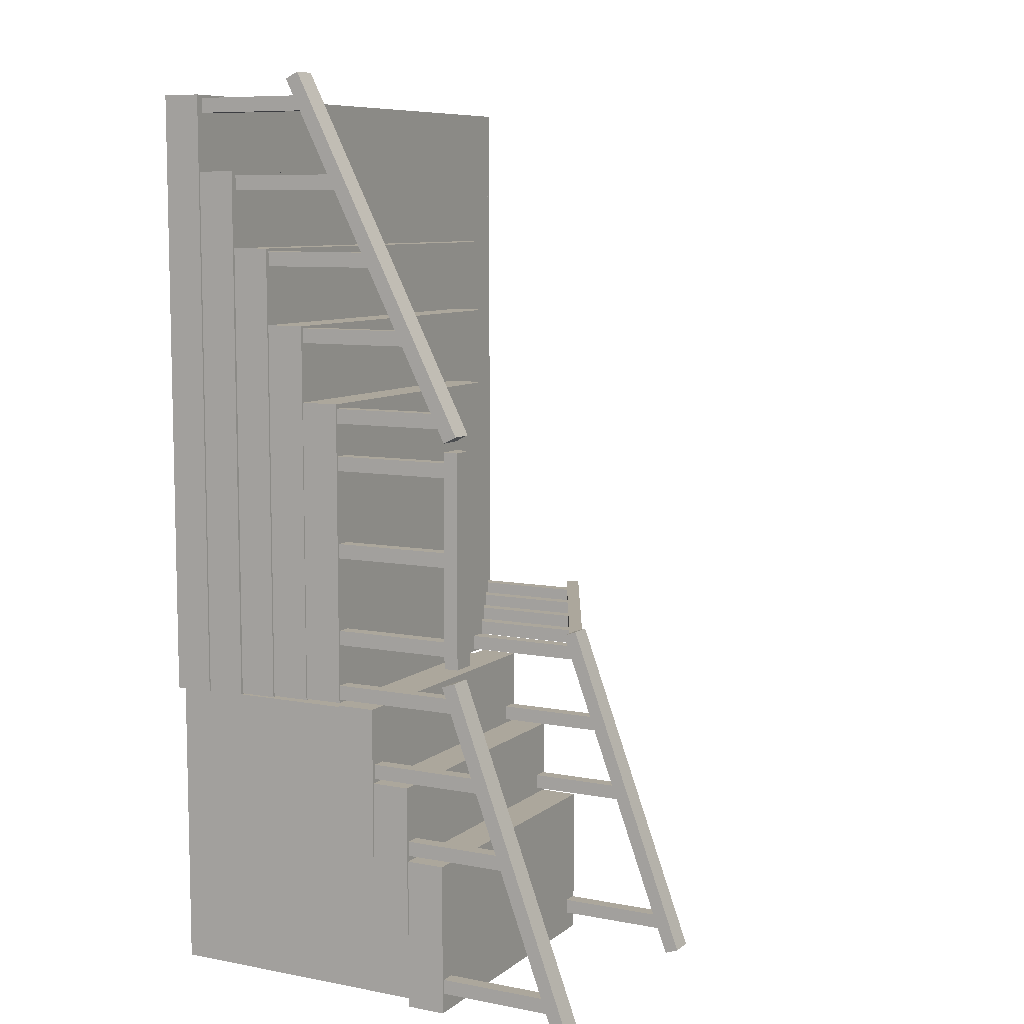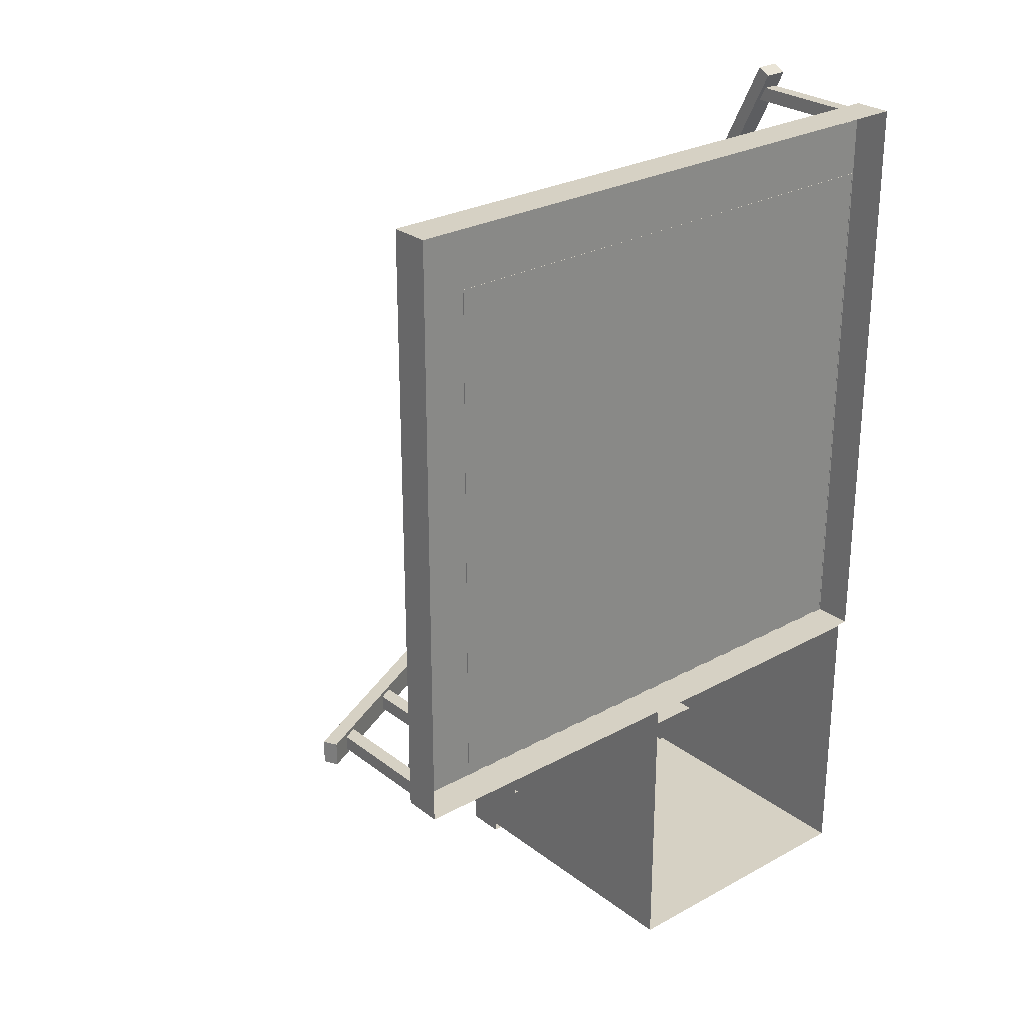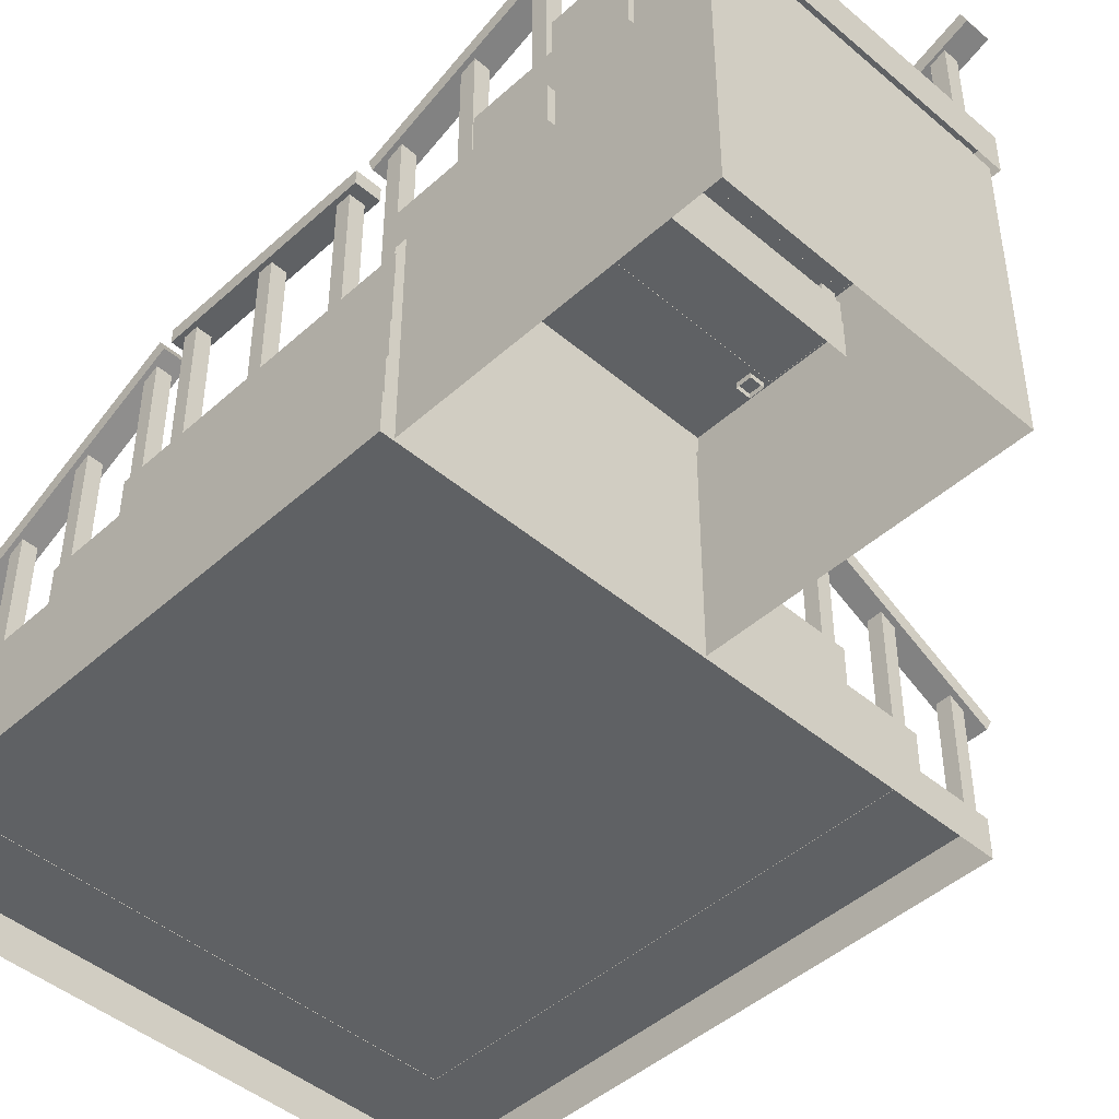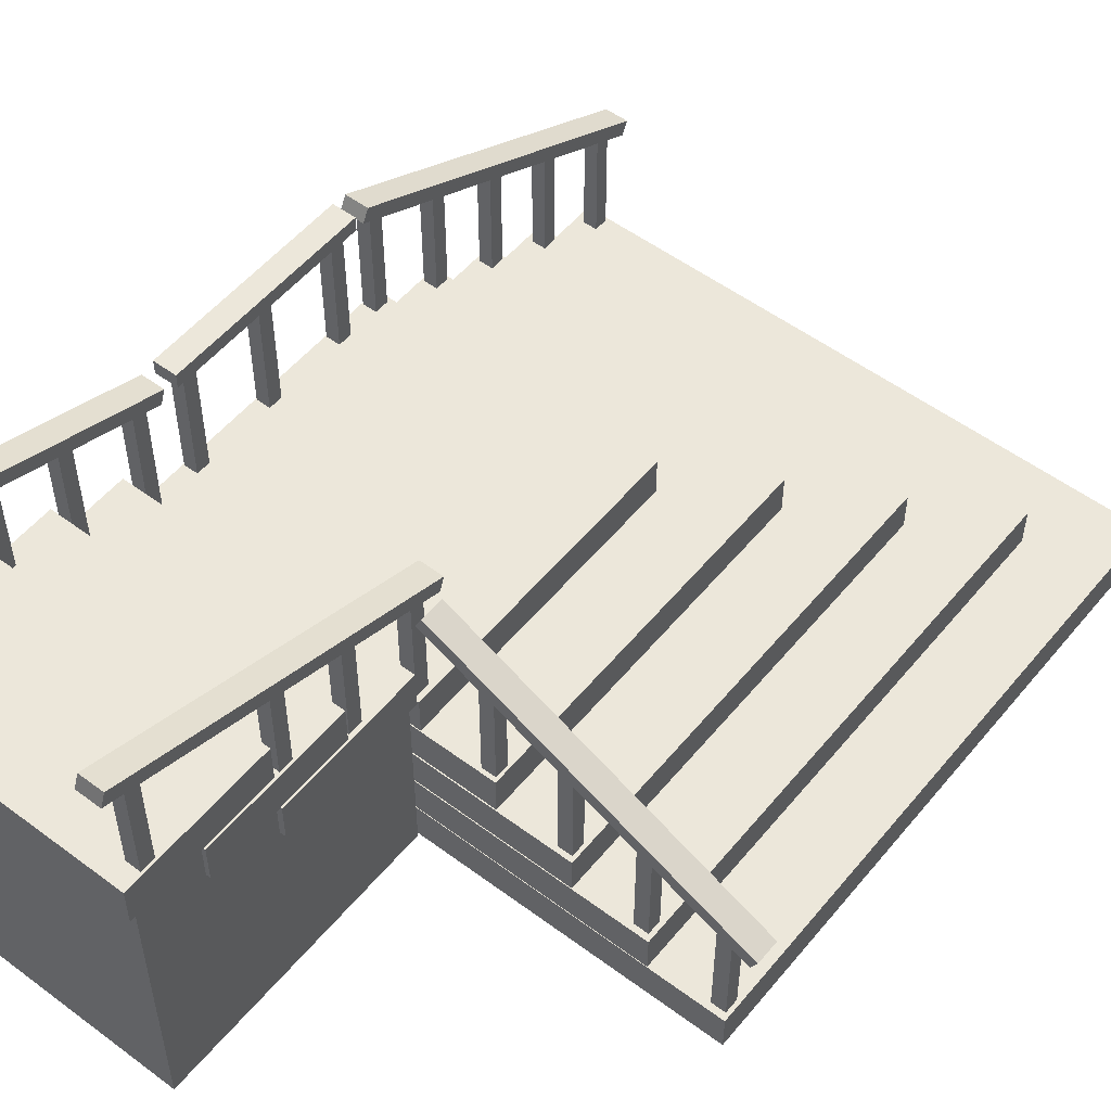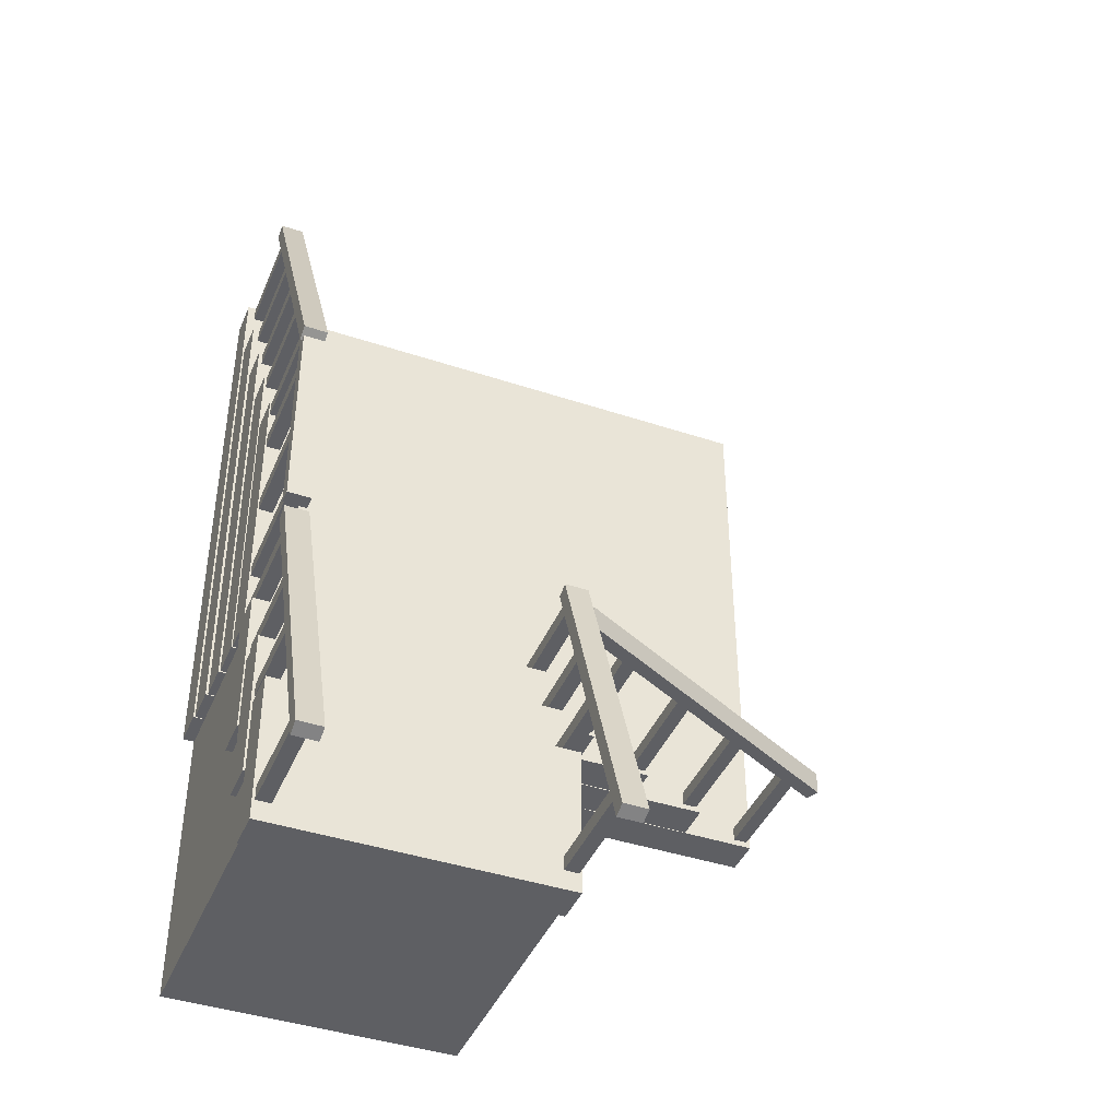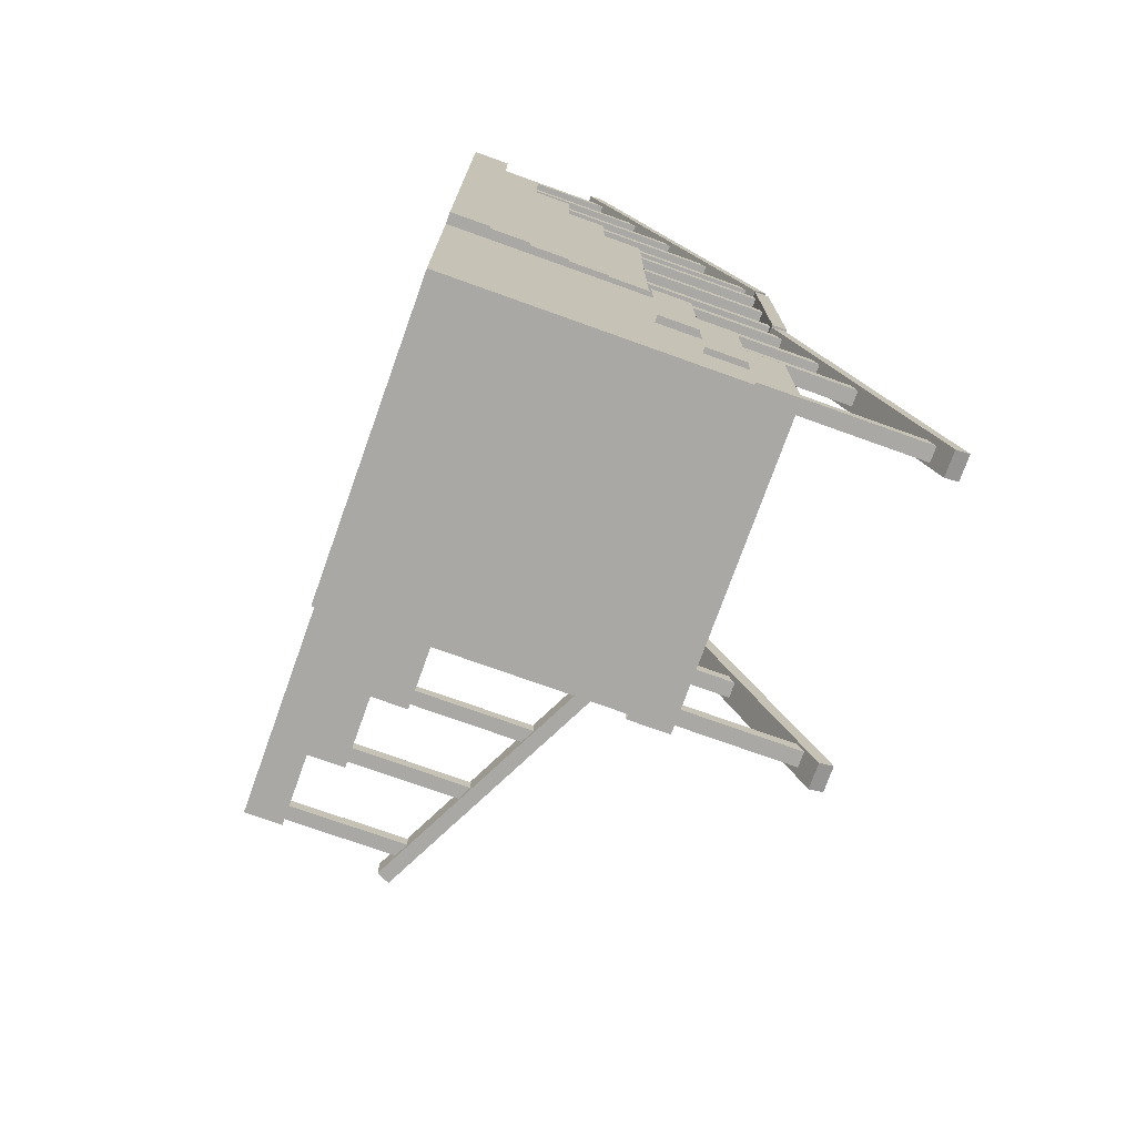
<metadata>
{"format":"obj","ext":"obj","renderer":"f3d","projection":"perspective","resolution":1024,"background":"white","views":[{"elev":8.3,"azim":117.8,"up":"+Z"},{"elev":26.9,"azim":-40.4,"up":"+Z"},{"elev":-45.8,"azim":135.8,"up":"+Y"},{"elev":53.3,"azim":-141.5,"up":"+Y"},{"elev":-42.0,"azim":158.2,"up":"+Z"},{"elev":-74.9,"azim":70.3,"up":"+Z"}]}
</metadata>
<code>
g default
v -103.4 0 301.9
v 100.9 0 301.9
v -103.4 13.03 301.9
v 100.9 13.03 301.9
v -103.4 13.03 98.55
v 100.9 13.03 98.55
v -103.4 0 98.55
v 100.9 0 98.55
v -78.05 12.91 276.6
v 100.3 12.91 276.6
v -78.05 25.94 276.6
v 100.3 25.94 276.6
v -78.05 25.94 98.75
v 100.3 25.94 98.75
v -78.05 12.91 98.75
v 100.3 12.91 98.75
v -52.69 25.64 251.2
v 99.5 25.64 251.2
v -52.69 38.67 251.2
v 99.5 38.67 251.2
v -52.69 38.67 99.03
v 99.5 38.67 99.03
v -52.69 25.64 99.03
v 99.5 25.64 99.03
v -27.32 38.7 225.9
v 98.91 38.7 225.9
v -27.32 51.73 225.9
v 98.91 51.73 225.9
v -27.32 51.73 99.39
v 98.91 51.73 99.39
v -27.32 38.7 99.39
v 98.91 38.7 99.39
v -1.957 51.68 200.5
v 98.54 51.68 200.5
v -1.957 64.71 200.5
v 98.54 64.71 200.5
v -1.957 64.71 99.71
v 98.54 64.71 99.71
v -1.957 51.68 99.71
v 98.54 51.68 99.71
v -1.957 65.06 99.03
v 99.5 65.06 99.03
v -1.957 78.09 99.03
v 99.5 78.09 99.03
v -1.957 78.09 48.3
v 99.5 78.09 48.3
v -1.957 65.06 48.3
v 99.5 65.06 48.3
v -1.46 77.99 73.67
v 99 77.99 73.67
v -1.46 91.02 73.67
v 99 91.02 73.67
v -1.46 91.02 22.94
v 99 91.02 22.94
v -1.46 77.99 22.94
v 99 77.99 22.94
v -0.8035 91 48.3
v 98.35 91 48.3
v -0.8035 104 48.3
v 98.35 104 48.3
v -0.8035 104 -2.428
v 98.35 104 -2.428
v -0.8035 91 -2.428
v 98.35 91 -2.428
v 93.24 64.48 199
v 98.09 64.48 199
v 93.24 106 199
v 98.09 106 199
v 93.24 106 194.1
v 98.09 106 194.1
v 93.24 64.48 194.1
v 98.09 64.48 194.1
v 93.24 51.03 225.1
v 98.09 51.03 225.1
v 93.24 92.5 225.1
v 98.09 92.5 225.1
v 93.24 92.5 220.3
v 98.09 92.5 220.3
v 93.24 51.03 220.3
v 98.09 51.03 220.3
v 93.24 38.29 250.2
v 98.09 38.29 250.2
v 93.24 79.76 250.2
v 98.09 79.76 250.2
v 93.24 79.76 245.4
v 98.09 79.76 245.4
v 93.24 38.29 245.4
v 98.09 38.29 245.4
v 93.24 25.5 275.4
v 98.09 25.5 275.4
v 93.24 66.97 275.4
v 98.09 66.97 275.4
v 93.24 66.97 270.5
v 98.09 66.97 270.5
v 93.24 25.5 270.5
v 98.09 25.5 270.5
v 93.24 12.76 300.9
v 98.09 12.76 300.9
v 93.24 54.23 300.9
v 98.09 54.23 300.9
v 93.24 54.23 296
v 98.09 54.23 296
v 93.24 12.76 296
v 98.09 12.76 296
v -102.1 12.76 100.7
v -102.1 12.76 105.6
v -102.1 54.23 100.7
v -102.1 54.23 105.6
v -97.26 54.23 100.7
v -97.26 54.23 105.6
v -97.26 12.76 100.7
v -97.26 12.76 105.6
v -76.57 25.5 100.7
v -76.57 25.5 105.6
v -76.57 66.97 100.7
v -76.57 66.97 105.6
v -71.71 66.97 100.7
v -71.71 66.97 105.6
v -71.71 25.5 100.7
v -71.71 25.5 105.6
v -51.45 38.29 100.7
v -51.45 38.29 105.6
v -51.45 79.76 100.7
v -51.45 79.76 105.6
v -46.6 79.76 100.7
v -46.6 79.76 105.6
v -46.6 38.29 100.7
v -46.6 38.29 105.6
v -26.34 51.03 100.7
v -26.34 51.03 105.6
v -26.34 92.5 100.7
v -26.34 92.5 105.6
v -21.49 92.5 100.7
v -21.49 92.5 105.6
v -21.49 51.03 100.7
v -21.49 51.03 105.6
v -0.1673 64.48 100.7
v -0.1673 64.48 105.6
v -0.1673 106 100.7
v -0.1673 106 105.6
v 4.69 106 100.7
v 4.69 106 105.6
v 4.69 64.48 100.7
v 4.69 64.48 105.6
v -111.1 51.62 98.89
v -111.1 51.62 107
v -5.303 105.2 98.89
v -5.303 105.2 107
v -3.11 100.8 98.89
v -3.11 100.8 107
v -108.9 47.28 98.89
v -108.9 47.28 107
v 91.44 51.95 308.4
v 99.51 51.95 308.4
v 91.44 110.4 191.9
v 99.51 110.4 191.9
v 91.44 106 189.7
v 99.51 106 189.7
v 91.44 47.61 306.2
v 99.51 47.61 306.2
v 91.44 109.6 111.2
v 99.51 109.6 111.2
v 91.44 151.3 -2.658
v 99.51 151.3 -2.658
v 91.44 146.8 -4.33
v 99.51 146.8 -4.33
v 91.44 105 109.6
v 99.51 105 109.6
v -2.336 107.5 111.2
v 5.736 107.5 111.2
v -2.336 149.3 -2.658
v 5.736 149.3 -2.658
v -2.336 144.7 -4.33
v 5.736 144.7 -4.33
v -2.336 103 109.6
v 5.736 103 109.6
v 91.44 110.8 186.8
v 99.51 110.8 186.8
v 91.44 110.8 115.9
v 99.51 110.8 115.9
v 91.44 106 115.9
v 99.51 106 115.9
v 91.44 106 186.8
v 99.51 106 186.8
v 0 0 97.93
v 97.22 0 97.93
v 0 70.34 97.93
v 97.22 70.34 97.93
v 0 70.34 0
v 97.22 70.34 0
v 0 0 0
v 97.22 0 0
v 97.22 70.34 23.49
v 0 70.34 23.49
v 0 0 23.49
v 97.22 0 23.49
v 97.22 70.34 48.59
v 0 70.34 48.59
v 0 0 48.59
v 97.22 0 48.59
v 97.22 70.34 73.93
v 0 70.34 73.93
v 0 0 73.93
v 97.22 0 73.93
v 97.22 85.48 23.49
v 0 85.48 23.49
v 97.22 85.48 0
v 0 85.48 0
v 97.22 85.48 48.59
v 0 85.48 48.59
v 97.22 93.57 23.49
v 0 93.57 23.49
v 97.22 93.57 0
v 0 93.57 0
v 93.24 64.48 105.6
v 98.09 64.48 105.6
v 93.24 108.6 105.6
v 98.09 108.6 105.6
v 93.24 108.6 100.7
v 98.09 108.6 100.7
v 93.24 64.48 100.7
v 98.09 64.48 100.7
v 93.24 75.64 79.91
v 98.09 75.64 79.91
v 93.24 118.1 79.91
v 98.09 118.1 79.91
v 93.24 118.1 75.06
v 98.09 118.1 75.06
v 93.24 75.64 75.06
v 98.09 75.64 75.06
v -0.6069 76.38 79.91
v 4.25 76.38 79.91
v -0.6069 117.9 79.91
v 4.25 117.9 79.91
v -0.6069 117.9 75.06
v 4.25 117.9 75.06
v -0.6069 76.38 75.06
v 4.25 76.38 75.06
v -0.6069 84.82 55.14
v 4.25 84.82 55.14
v -0.6069 126.3 55.14
v 4.25 126.3 55.14
v -0.6069 126.3 50.28
v 4.25 126.3 50.28
v -0.6069 84.82 50.28
v 4.25 84.82 50.28
v -0.02673 100.6 9.024
v 4.831 100.6 9.024
v -0.02673 142.1 9.024
v 4.831 142.1 9.024
v -0.02673 142.1 4.167
v 4.831 142.1 4.167
v -0.02673 100.6 4.167
v 4.831 100.6 4.167
v 93.24 64.89 183.2
v 98.09 64.89 183.2
v 93.24 106.4 183.2
v 98.09 106.4 183.2
v 93.24 106.4 178.3
v 98.09 106.4 178.3
v 93.24 64.89 178.3
v 98.09 64.89 178.3
v 93.24 64.89 124.4
v 98.09 64.89 124.4
v 93.24 106.4 124.4
v 98.09 106.4 124.4
v 93.24 106.4 119.5
v 98.09 106.4 119.5
v 93.24 64.89 119.5
v 98.09 64.89 119.5
v 93.24 64.89 153.8
v 98.09 64.89 153.8
v 93.24 106.4 153.8
v 98.09 106.4 153.8
v 93.24 106.4 149
v 98.09 106.4 149
v 93.24 64.89 149
v 98.09 64.89 149
v 92.6 100.8 9.024
v 97.46 100.8 9.024
v 92.6 145.5 9.024
v 97.46 145.5 9.024
v 92.6 145.5 4.167
v 97.46 145.5 4.167
v 92.6 100.8 4.167
v 97.46 100.8 4.167
v 93.24 85.57 55.14
v 98.09 85.57 55.14
v 93.24 127 55.14
v 98.09 127 55.14
v 93.24 127 50.28
v 98.09 127 50.28
v 93.24 85.57 50.28
v 98.09 85.57 50.28
g nj_shanty_stair_Lturn_01
f 1 2 4 3
f 3 4 6 5
f 5 6 8 7
f 2 8 6 4
f 7 1 3 5
f 9 10 12 11
f 11 12 14 13
f 13 14 16 15
f 10 16 14 12
f 15 9 11 13
f 17 18 20 19
f 19 20 22 21
f 21 22 24 23
f 18 24 22 20
f 23 17 19 21
f 25 26 28 27
f 27 28 30 29
f 29 30 32 31
f 26 32 30 28
f 31 25 27 29
f 33 34 36 35
f 35 36 38 37
f 37 38 40 39
f 34 40 38 36
f 39 33 35 37
f 41 42 44 43
f 43 44 46 45
f 45 46 48 47
f 42 48 46 44
f 47 41 43 45
f 49 50 52 51
f 51 52 54 53
f 53 54 56 55
f 50 56 54 52
f 55 49 51 53
f 57 58 60 59
f 59 60 62 61
f 61 62 64 63
f 58 64 62 60
f 63 57 59 61
f 65 66 68 67
f 69 70 72 71
f 66 72 70 68
f 71 65 67 69
f 73 74 76 75
f 77 78 80 79
f 74 80 78 76
f 79 73 75 77
f 81 82 84 83
f 85 86 88 87
f 82 88 86 84
f 87 81 83 85
f 89 90 92 91
f 93 94 96 95
f 90 96 94 92
f 95 89 91 93
f 97 98 100 99
f 101 102 104 103
f 98 104 102 100
f 103 97 99 101
f 105 106 108 107
f 109 110 112 111
f 106 112 110 108
f 111 105 107 109
f 113 114 116 115
f 117 118 120 119
f 114 120 118 116
f 119 113 115 117
f 121 122 124 123
f 125 126 128 127
f 122 128 126 124
f 127 121 123 125
f 129 130 132 131
f 133 134 136 135
f 130 136 134 132
f 135 129 131 133
f 137 138 140 139
f 141 142 144 143
f 138 144 142 140
f 143 137 139 141
f 145 146 148 147
f 147 148 150 149
f 149 150 152 151
f 151 152 146 145
f 146 152 150 148
f 151 145 147 149
f 153 154 156 155
f 155 156 158 157
f 157 158 160 159
f 159 160 154 153
f 154 160 158 156
f 159 153 155 157
f 161 162 164 163
f 163 164 166 165
f 165 166 168 167
f 167 168 162 161
f 162 168 166 164
f 167 161 163 165
f 169 170 172 171
f 171 172 174 173
f 173 174 176 175
f 175 176 170 169
f 170 176 174 172
f 175 169 171 173
f 177 178 180 179
f 179 180 182 181
f 181 182 184 183
f 183 184 178 177
f 178 184 182 180
f 183 177 179 181
f 185 186 188 187
f 189 190 192 191
f 186 204 201 188
f 203 185 187 202
f 191 195 194 189
f 193 196 192 190
f 195 199 198 194
f 197 200 196 193
f 199 203 202 198
f 201 204 200 197
f 193 190 207 205
f 190 189 208 207
f 189 194 206 208
f 198 197 209 210
f 197 193 205 209
f 194 198 210 206
f 206 205 211 212
f 205 207 213 211
f 207 208 214 213
f 208 206 212 214
f 215 216 218 217
f 219 220 222 221
f 216 222 220 218
f 221 215 217 219
f 223 224 226 225
f 227 228 230 229
f 224 230 228 226
f 229 223 225 227
f 231 232 234 233
f 235 236 238 237
f 232 238 236 234
f 237 231 233 235
f 239 240 242 241
f 243 244 246 245
f 240 246 244 242
f 245 239 241 243
f 247 248 250 249
f 251 252 254 253
f 248 254 252 250
f 253 247 249 251
f 255 256 258 257
f 259 260 262 261
f 256 262 260 258
f 261 255 257 259
f 263 264 266 265
f 267 268 270 269
f 264 270 268 266
f 269 263 265 267
f 271 272 274 273
f 275 276 278 277
f 272 278 276 274
f 277 271 273 275
f 279 280 282 281
f 283 284 286 285
f 280 286 284 282
f 285 279 281 283
f 287 288 290 289
f 291 292 294 293
f 288 294 292 290
f 293 287 289 291

</code>
